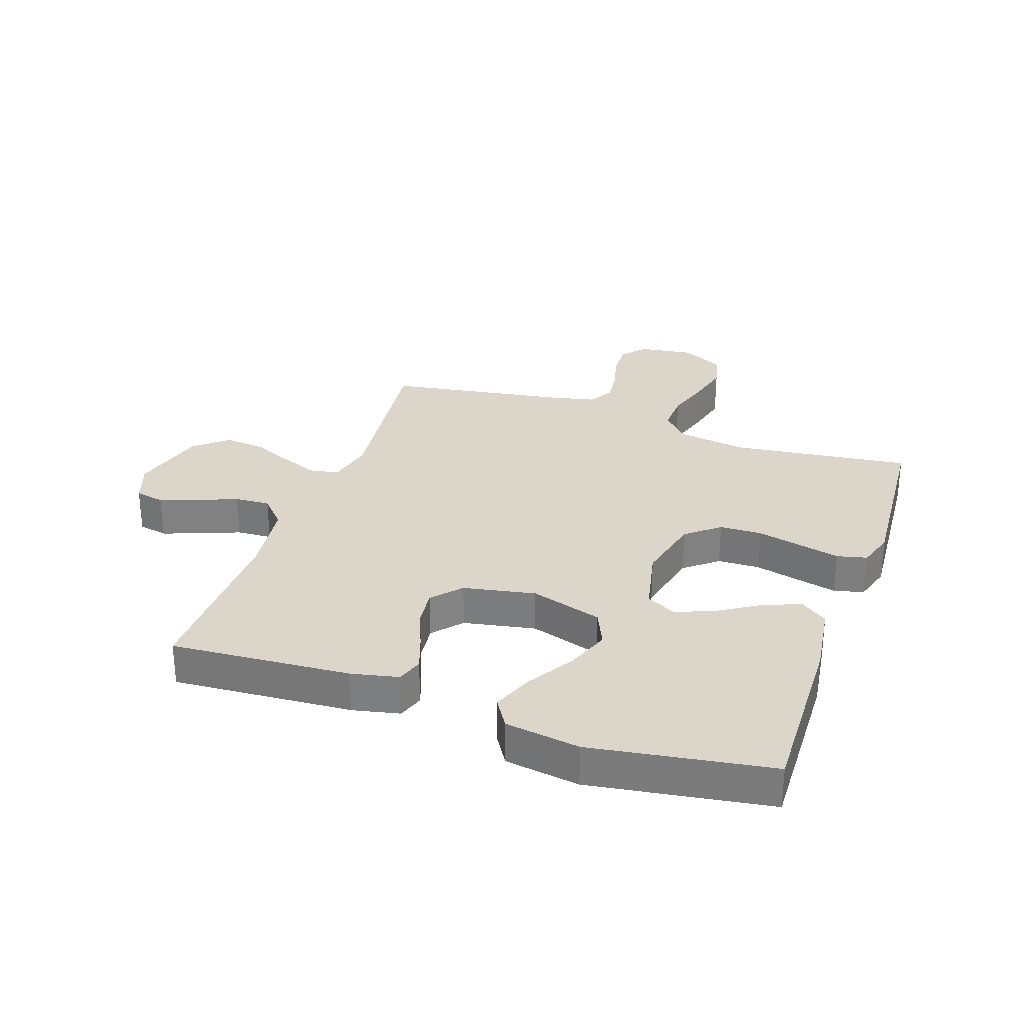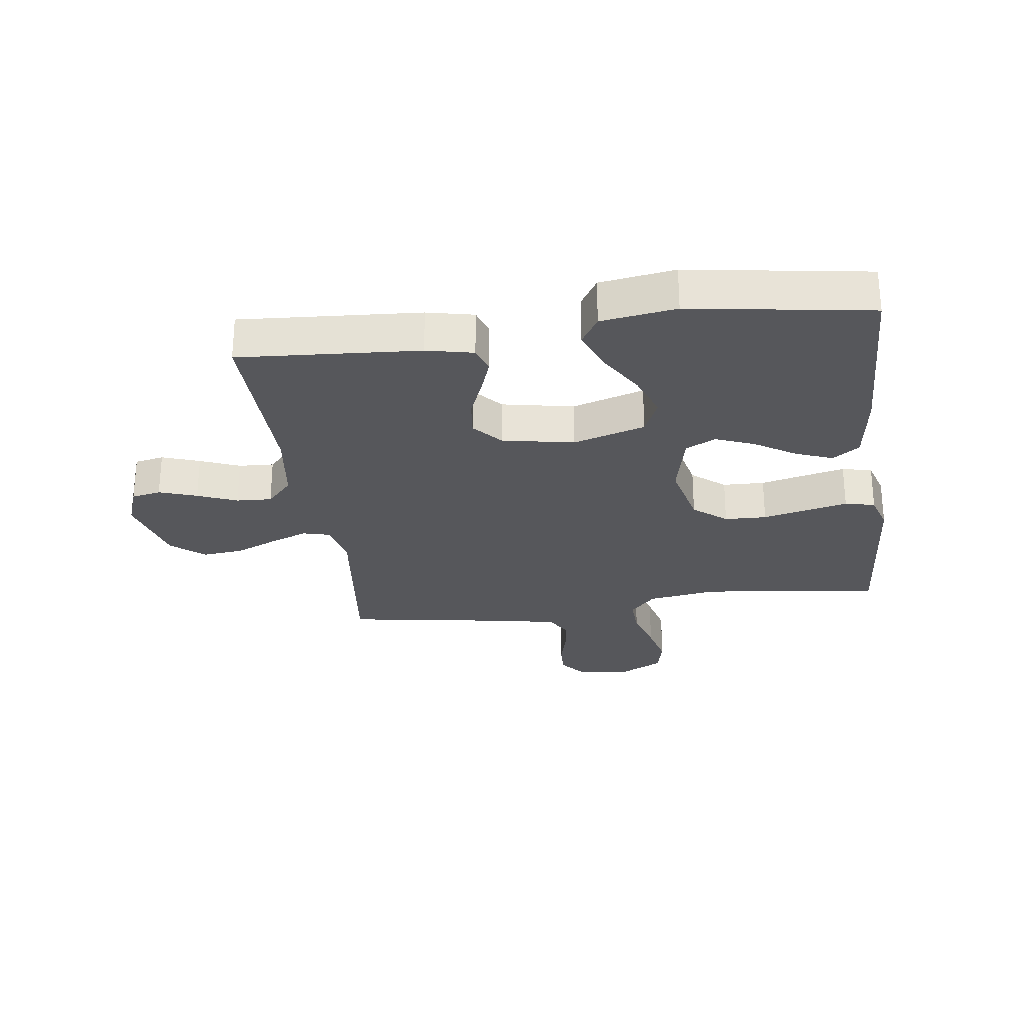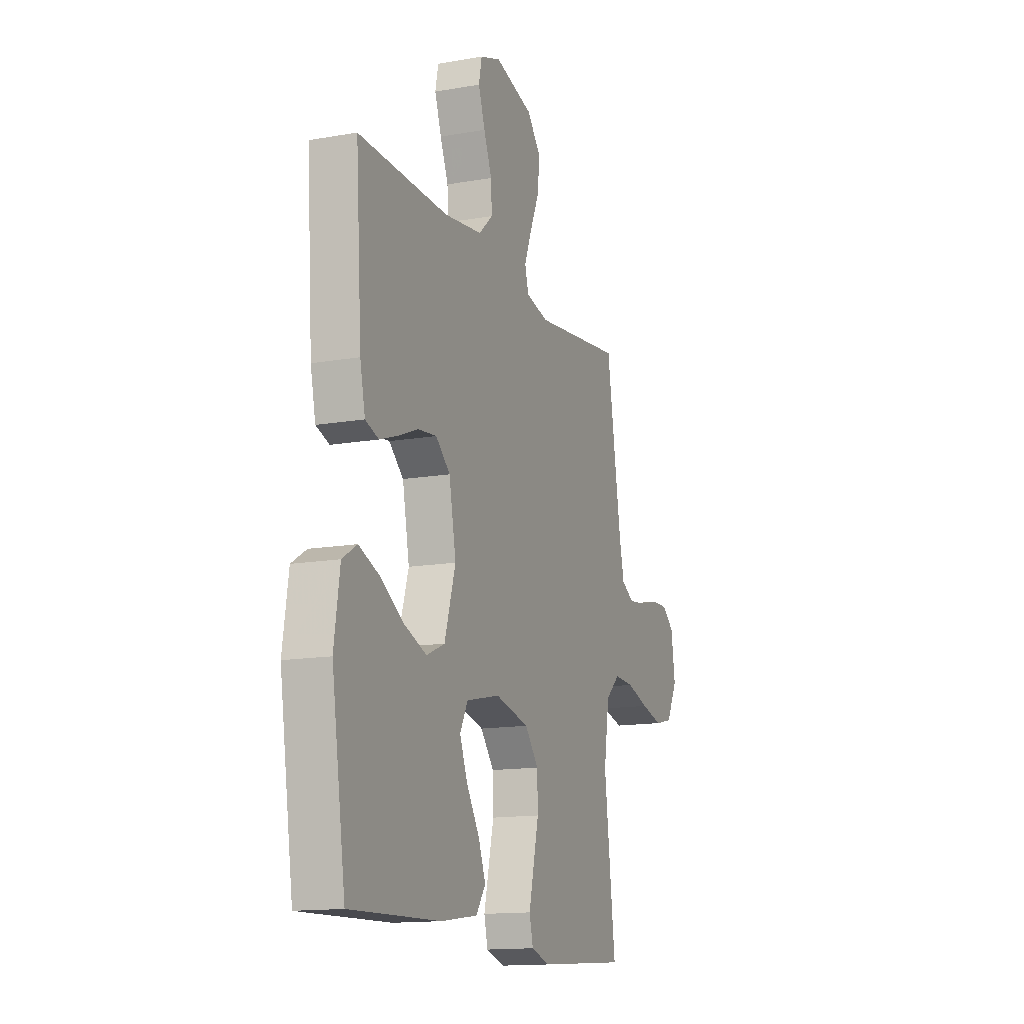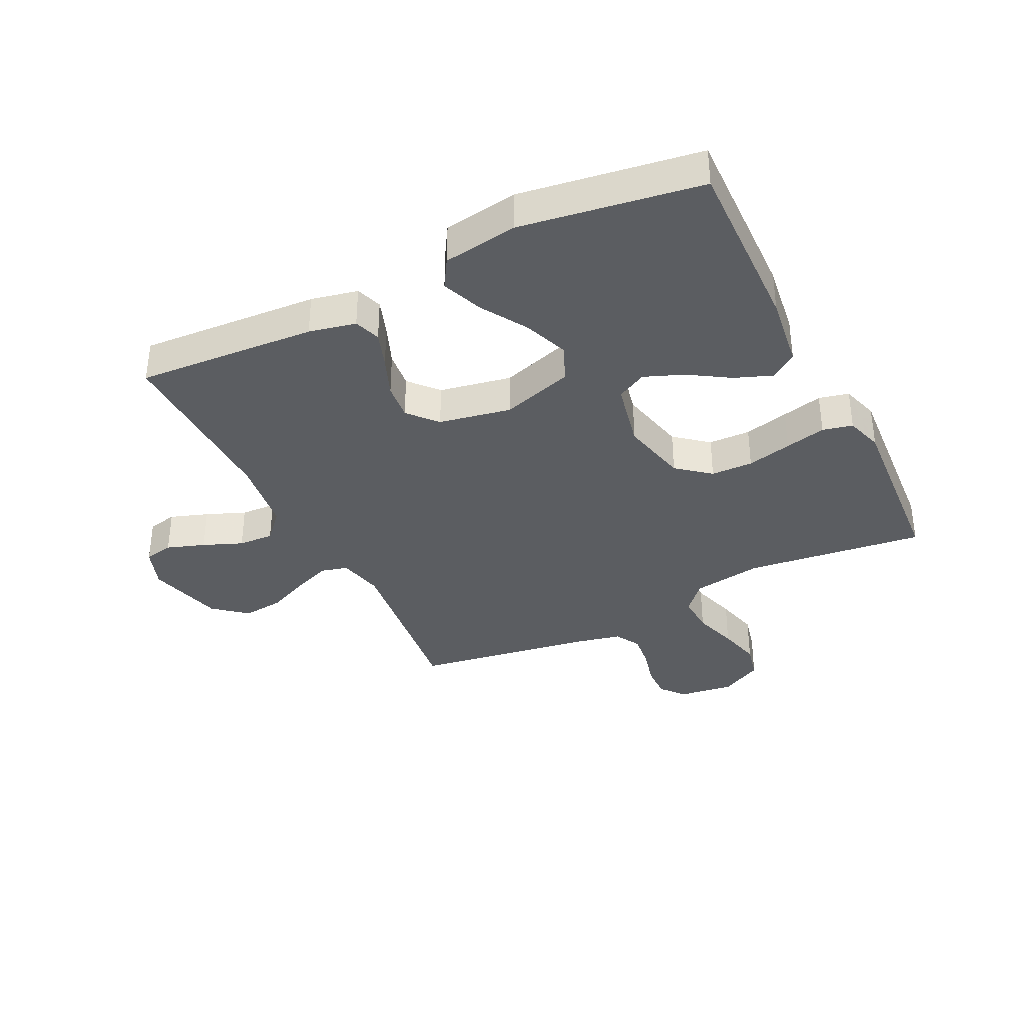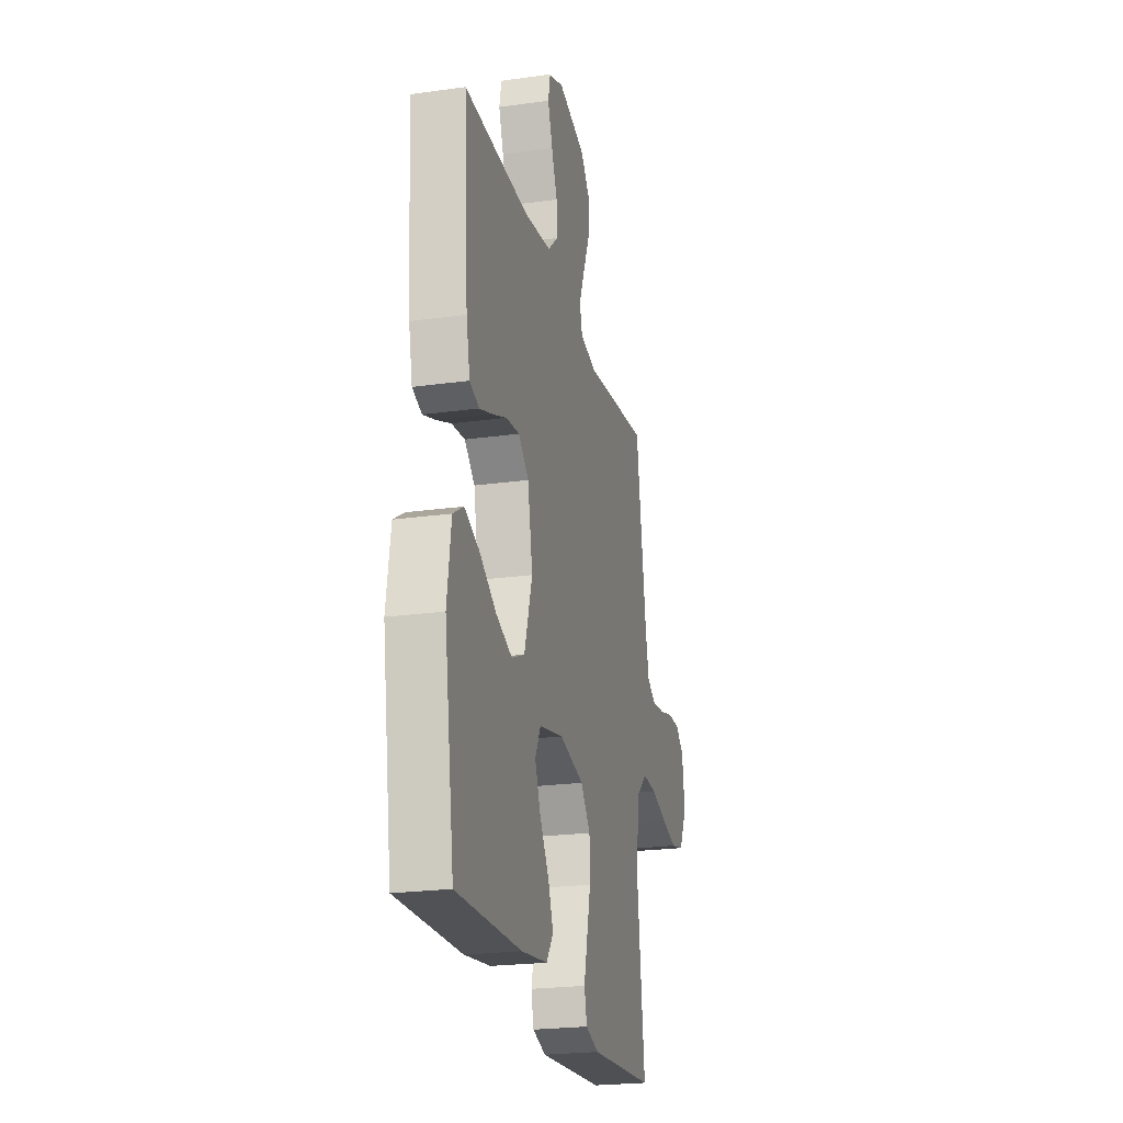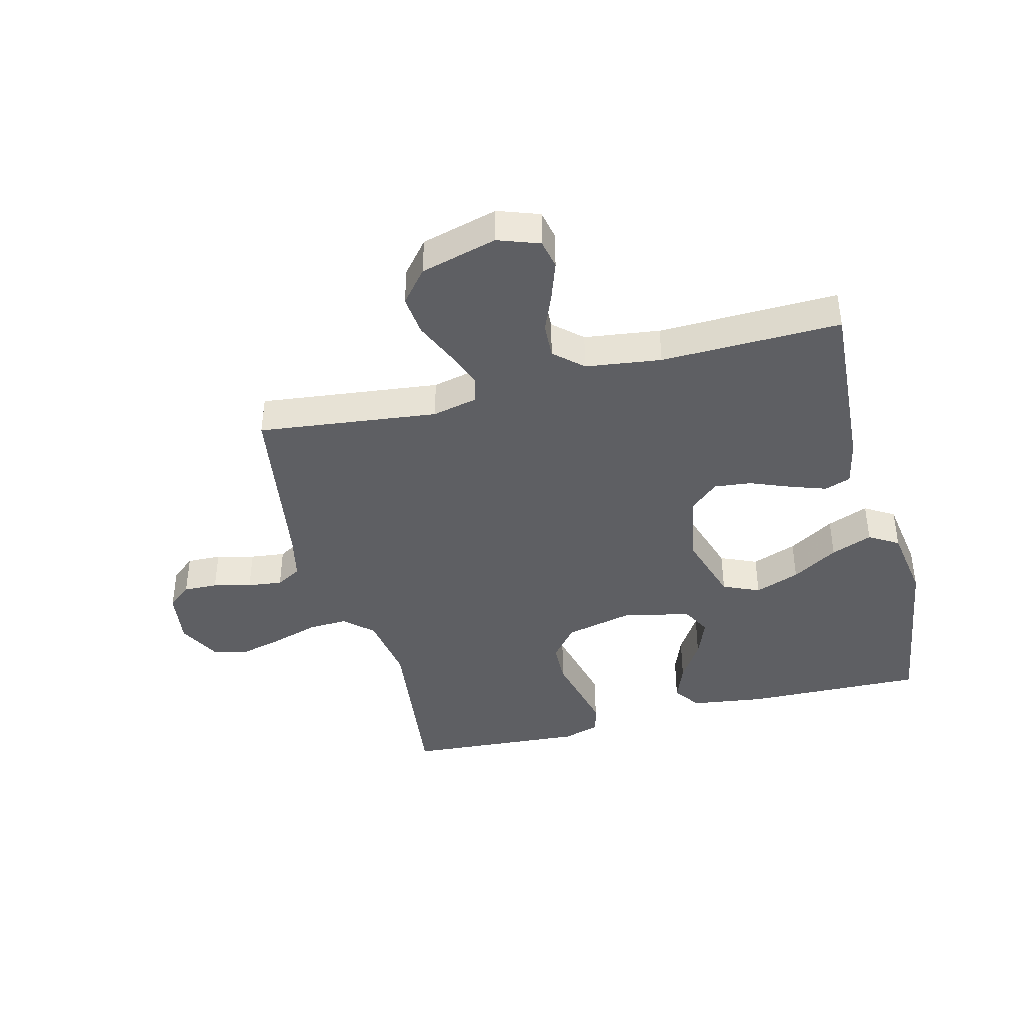
<metadata>
{"format":"obj","ext":"obj","renderer":"f3d","projection":"perspective","resolution":1024,"background":"white","views":[{"elev":29.7,"azim":109.1,"up":"+Y"},{"elev":-27.3,"azim":97.7,"up":"+Y"},{"elev":-14.2,"azim":111.2,"up":"+Z"},{"elev":-36.2,"azim":116.4,"up":"+Y"},{"elev":-22.9,"azim":103.4,"up":"+Z"},{"elev":-41.2,"azim":14.5,"up":"+Y"}]}
</metadata>
<code>
v 0.5 0.07 0.5
v 0.48 0.07 0.2
v 0.463 0.07 0.122
v 0.419 0.07 0.107
v 0.359 0.07 0.128
v 0.292 0.07 0.155
v 0.23 0.07 0.162
v 0.182 0.07 0.12
v 0.159 0.07 0
v 0.196 0.07 -0.12
v 0.257 0.07 -0.147
v 0.332 0.07 -0.119
v 0.409 0.07 -0.072
v 0.478 0.07 -0.045
v 0.527 0.07 -0.075
v 0.546 0.07 -0.2
v 0.5 0.07 -0.5
v 0.2 0.07 -0.491
v 0.078 0.07 -0.474
v 0.046 0.07 -0.429
v 0.07 0.07 -0.367
v 0.113 0.07 -0.299
v 0.139 0.07 -0.234
v 0.113 0.07 -0.184
v 0 0.07 -0.159
v -0.113 0.07 -0.185
v -0.158 0.07 -0.24
v -0.16 0.07 -0.31
v -0.142 0.07 -0.385
v -0.126 0.07 -0.453
v -0.138 0.07 -0.503
v -0.2 0.07 -0.522
v -0.5 0.07 -0.5
v -0.463 0.07 -0.2
v -0.481 0.07 -0.084
v -0.528 0.07 -0.041
v -0.594 0.07 -0.044
v -0.669 0.07 -0.067
v -0.741 0.07 -0.085
v -0.801 0.07 -0.071
v -0.838 0.07 0
v -0.825 0.07 0.092
v -0.785 0.07 0.125
v -0.728 0.07 0.123
v -0.665 0.07 0.107
v -0.607 0.07 0.1
v -0.565 0.07 0.124
v -0.548 0.07 0.2
v -0.5 0.07 0.5
v -0.2 0.07 0.464
v -0.124 0.07 0.481
v -0.112 0.07 0.526
v -0.136 0.07 0.588
v -0.167 0.07 0.659
v -0.174 0.07 0.727
v -0.128 0.07 0.782
v 0 0.07 0.816
v 0.069 0.07 0.791
v 0.079 0.07 0.742
v 0.057 0.07 0.679
v 0.03 0.07 0.613
v 0.027 0.07 0.554
v 0.074 0.07 0.511
v 0.2 0.07 0.494
v 0.5 0 0.5
v 0.48 0 0.2
v 0.463 0 0.122
v 0.419 0 0.107
v 0.359 0 0.128
v 0.292 0 0.155
v 0.23 0 0.162
v 0.182 0 0.12
v 0.159 0 0
v 0.196 0 -0.12
v 0.257 0 -0.147
v 0.332 0 -0.119
v 0.409 0 -0.072
v 0.478 0 -0.045
v 0.527 0 -0.075
v 0.546 0 -0.2
v 0.5 0 -0.5
v 0.2 0 -0.491
v 0.078 0 -0.474
v 0.046 0 -0.429
v 0.07 0 -0.367
v 0.113 0 -0.299
v 0.139 0 -0.234
v 0.113 0 -0.184
v 0 0 -0.159
v -0.113 0 -0.185
v -0.158 0 -0.24
v -0.16 0 -0.31
v -0.142 0 -0.385
v -0.126 0 -0.453
v -0.138 0 -0.503
v -0.2 0 -0.522
v -0.5 0 -0.5
v -0.463 0 -0.2
v -0.481 0 -0.084
v -0.528 0 -0.041
v -0.594 0 -0.044
v -0.669 0 -0.067
v -0.741 0 -0.085
v -0.801 0 -0.071
v -0.838 0 0
v -0.825 0 0.092
v -0.785 0 0.125
v -0.728 0 0.123
v -0.665 0 0.107
v -0.607 0 0.1
v -0.565 0 0.124
v -0.548 0 0.2
v -0.5 0 0.5
v -0.2 0 0.464
v -0.124 0 0.481
v -0.112 0 0.526
v -0.136 0 0.588
v -0.167 0 0.659
v -0.174 0 0.727
v -0.128 0 0.782
v 0 0 0.816
v 0.069 0 0.791
v 0.079 0 0.742
v 0.057 0 0.679
v 0.03 0 0.613
v 0.027 0 0.554
v 0.074 0 0.511
v 0.2 0 0.494
f 58 59 60 61
f 56 57 58 61
f 56 61 62
f 53 54 55 56
f 52 53 56 62
f 51 52 62 63
f 48 49 50
f 47 48 50 51
f 42 43 44 45
f 42 45 46
f 41 42 46
f 40 41 46
f 37 38 39 40
f 37 40 46 47
f 31 32 33 34
f 31 34 35
f 28 29 30 31
f 28 31 35
f 27 28 35 36
f 19 20 21 22
f 19 22 23
f 18 19 23
f 17 18 23
f 16 17 23 24
f 12 13 14 15
f 11 12 15 16
f 3 4 5 6
f 1 2 3 6
f 64 1 6 7
f 63 64 7 8
f 51 63 8 9
f 36 37 47 51
f 26 27 36 51
f 25 26 51 9
f 11 16 24 25
f 10 11 25
f 9 10 25
f 125 124 123 122
f 125 122 121 120
f 126 125 120
f 120 119 118 117
f 126 120 117 116
f 127 126 116 115
f 114 113 112
f 115 114 112 111
f 109 108 107 106
f 110 109 106
f 110 106 105
f 110 105 104
f 104 103 102 101
f 111 110 104 101
f 98 97 96 95
f 99 98 95
f 95 94 93 92
f 99 95 92
f 100 99 92 91
f 86 85 84 83
f 87 86 83
f 87 83 82
f 87 82 81
f 88 87 81 80
f 79 78 77 76
f 80 79 76 75
f 70 69 68 67
f 70 67 66 65
f 71 70 65 128
f 72 71 128 127
f 73 72 127 115
f 115 111 101 100
f 115 100 91 90
f 73 115 90 89
f 89 88 80 75
f 89 75 74
f 89 74 73
f 1 65 66 2
f 2 66 67 3
f 3 67 68 4
f 4 68 69 5
f 5 69 70 6
f 6 70 71 7
f 7 71 72 8
f 8 72 73 9
f 9 73 74 10
f 10 74 75 11
f 11 75 76 12
f 12 76 77 13
f 13 77 78 14
f 14 78 79 15
f 15 79 80 16
f 16 80 81 17
f 17 81 82 18
f 18 82 83 19
f 19 83 84 20
f 20 84 85 21
f 21 85 86 22
f 22 86 87 23
f 23 87 88 24
f 24 88 89 25
f 25 89 90 26
f 26 90 91 27
f 27 91 92 28
f 28 92 93 29
f 29 93 94 30
f 30 94 95 31
f 31 95 96 32
f 32 96 97 33
f 33 97 98 34
f 34 98 99 35
f 35 99 100 36
f 36 100 101 37
f 37 101 102 38
f 38 102 103 39
f 39 103 104 40
f 40 104 105 41
f 41 105 106 42
f 42 106 107 43
f 43 107 108 44
f 44 108 109 45
f 45 109 110 46
f 46 110 111 47
f 47 111 112 48
f 48 112 113 49
f 49 113 114 50
f 50 114 115 51
f 51 115 116 52
f 52 116 117 53
f 53 117 118 54
f 54 118 119 55
f 55 119 120 56
f 56 120 121 57
f 57 121 122 58
f 58 122 123 59
f 59 123 124 60
f 60 124 125 61
f 61 125 126 62
f 62 126 127 63
f 63 127 128 64
f 64 128 65 1

</code>
